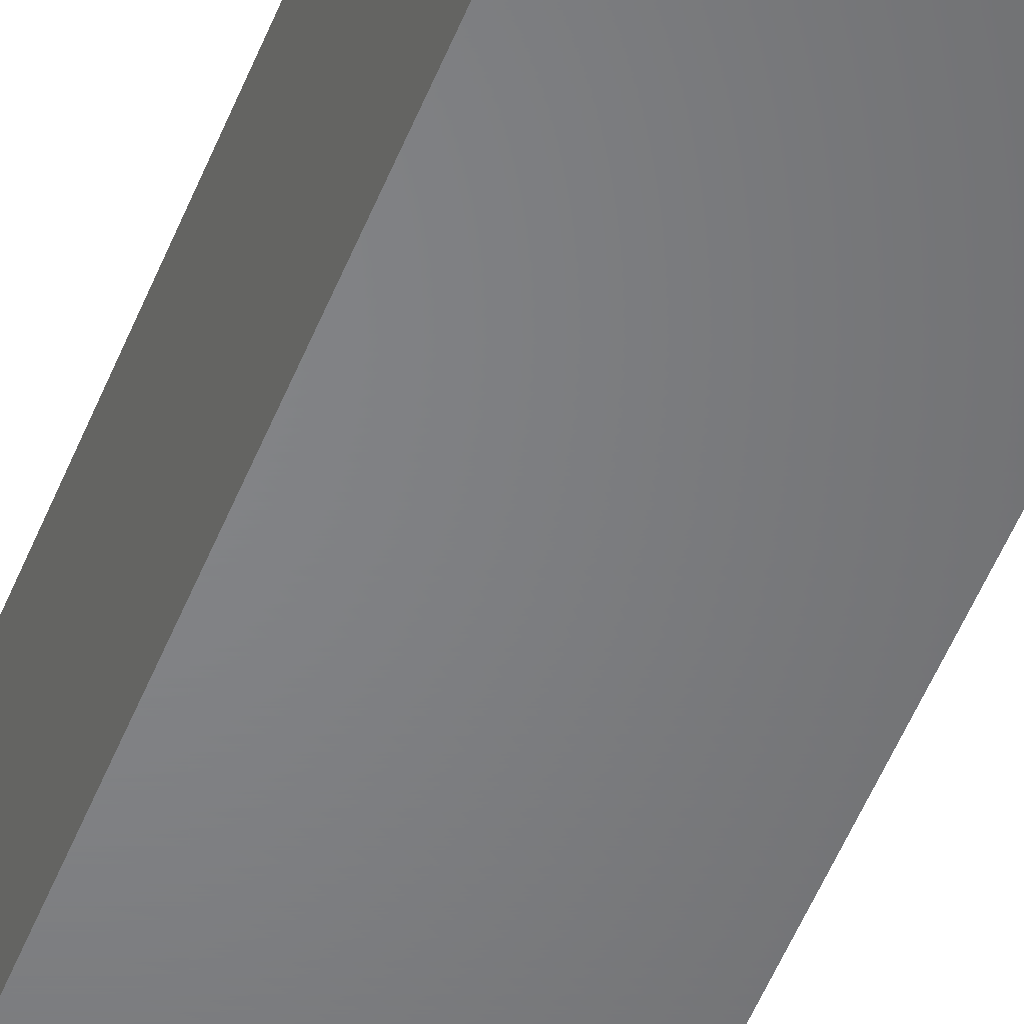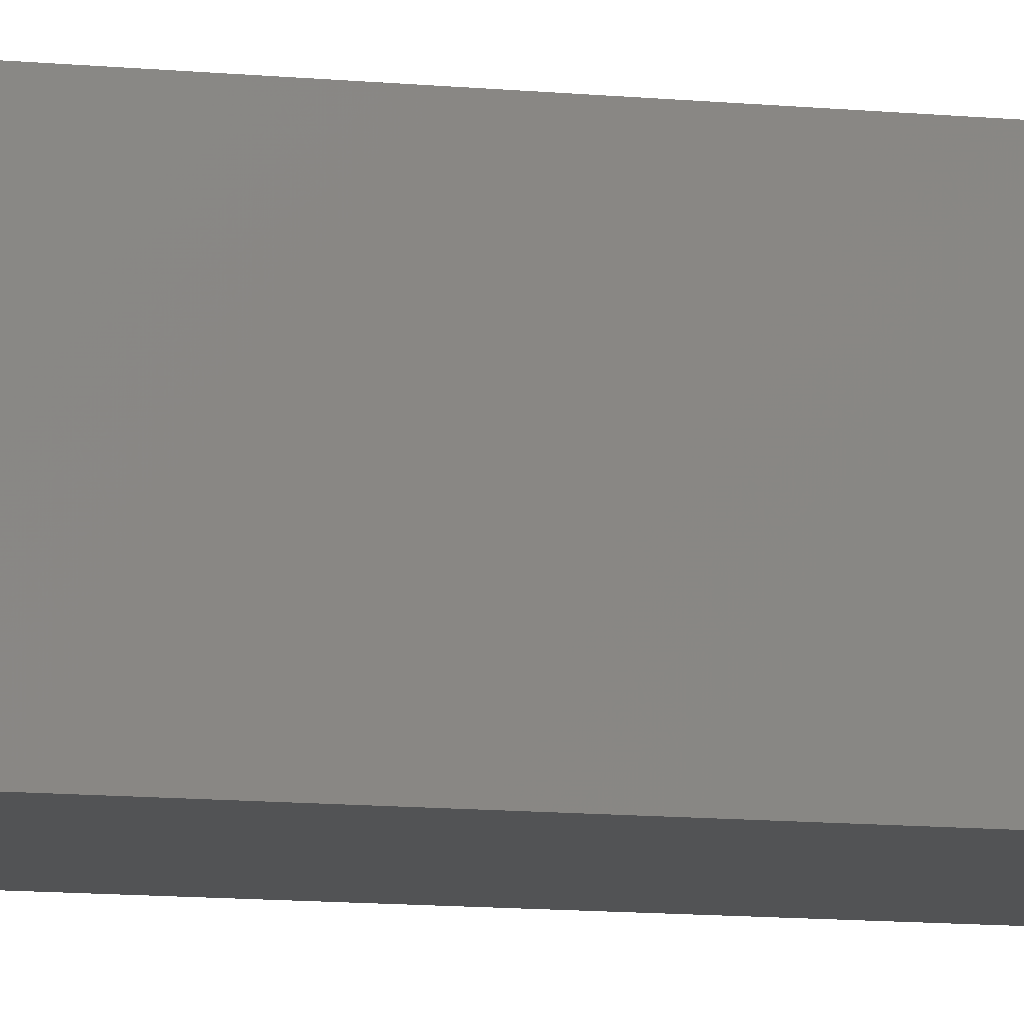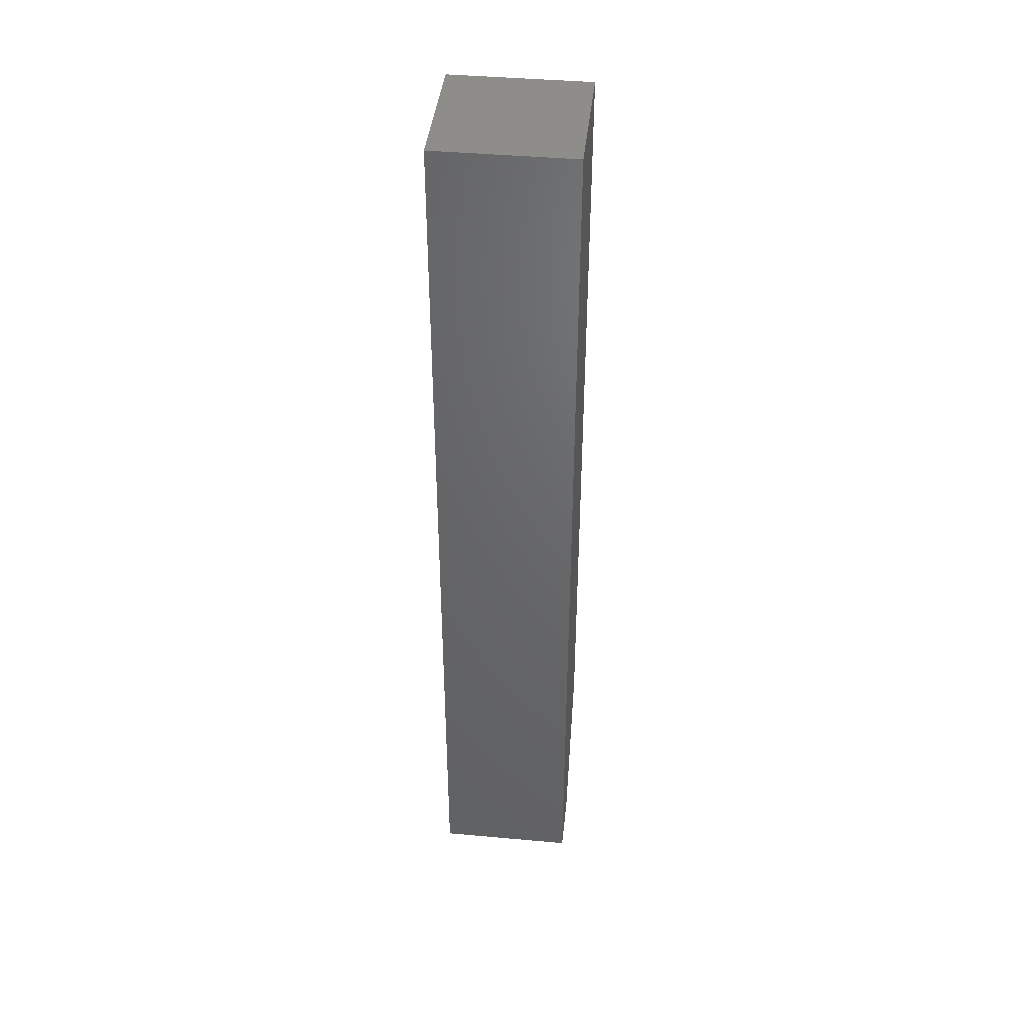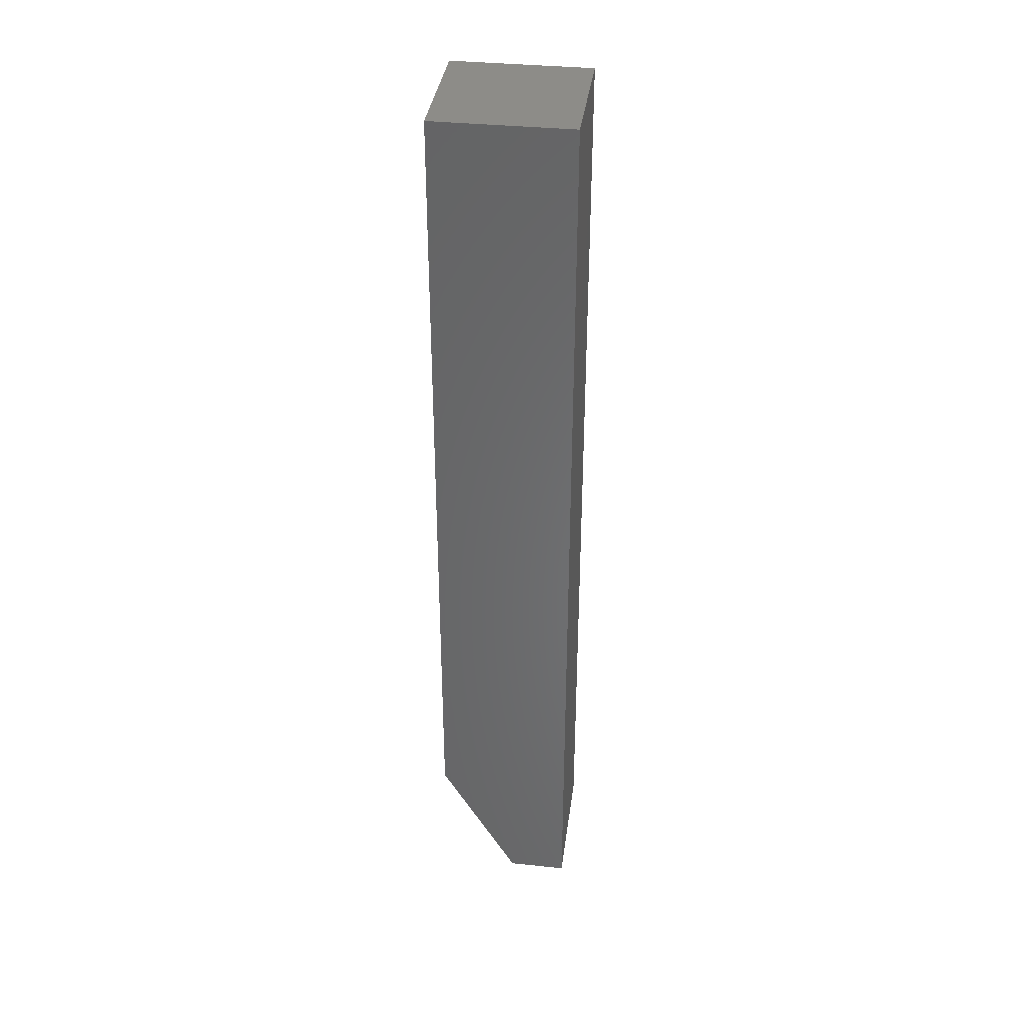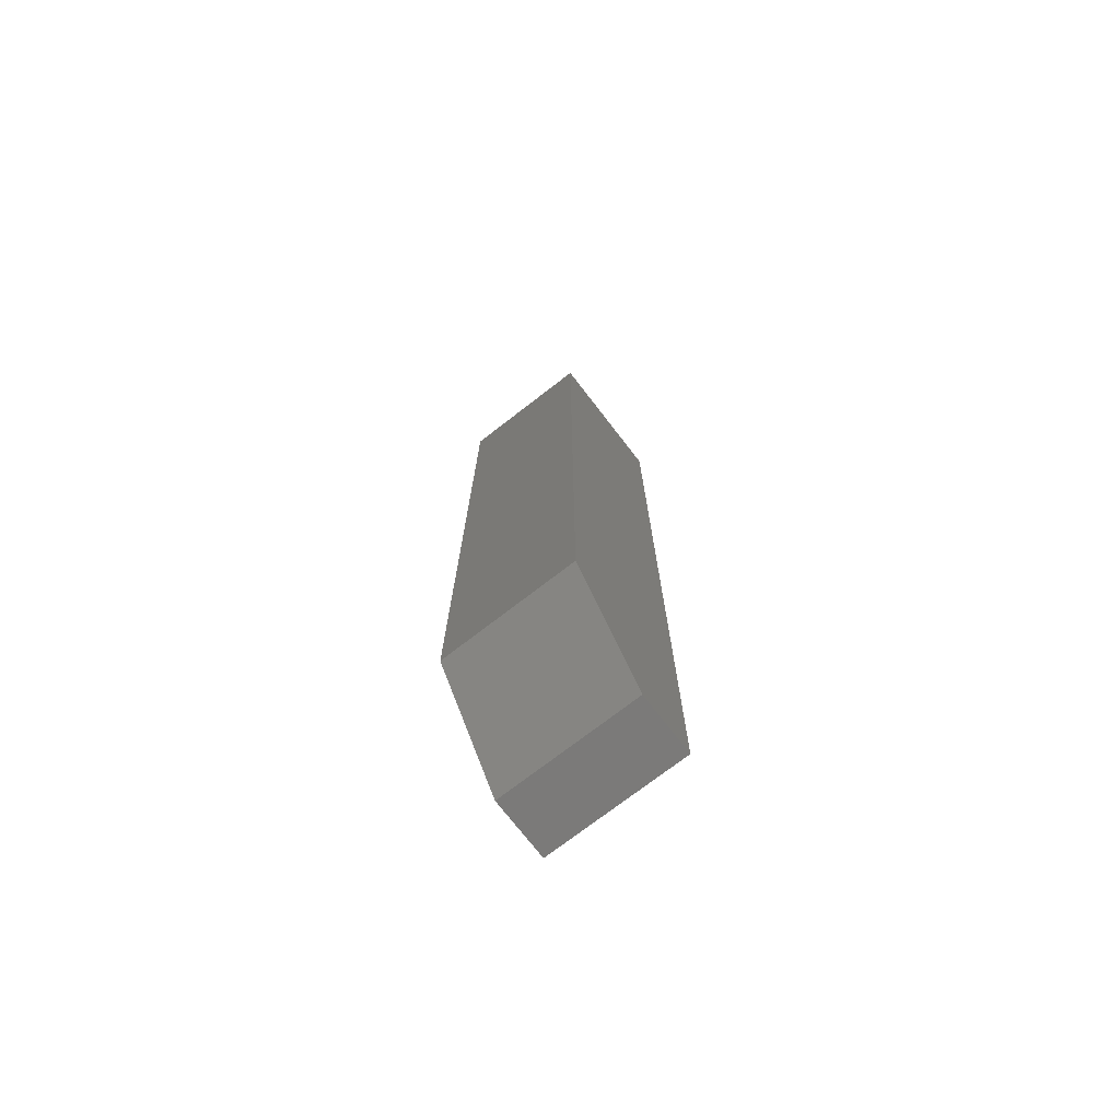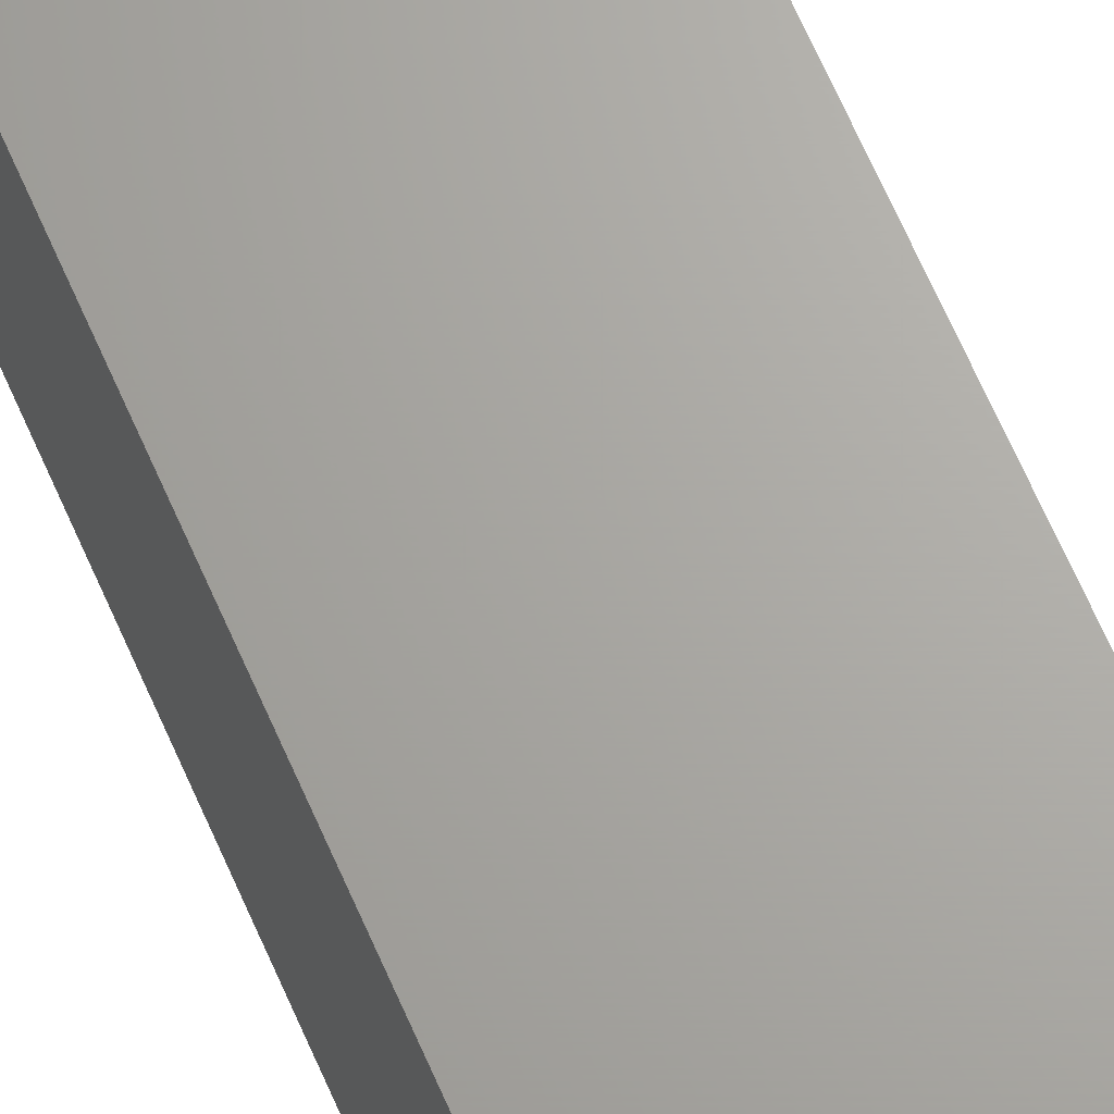
<metadata>
{"format":"stl","ext":"stl","renderer":"f3d","projection":"perspective","resolution":1024,"background":"white","views":[{"elev":-51.7,"azim":158.7,"up":"+Y"},{"elev":-9.7,"azim":-105.3,"up":"+Y"},{"elev":41.8,"azim":6.2,"up":"+Z"},{"elev":36.6,"azim":-82.4,"up":"+Z"},{"elev":-73.8,"azim":-142.3,"up":"+Z"},{"elev":67.0,"azim":-23.6,"up":"+Y"}]}
</metadata>
<code>
# stl→obj: 10 verts, 16 faces
v -0.05469 -0.05469 0
v -0.05469 -0.007812 0
v 0.05469 -0.05469 0
v 0.05469 -0.007812 0
v -0.05469 -0.05469 0.75
v -0.05469 0.05469 0.75
v -0.05469 0.05469 0.1094
v 0.05469 0.05469 0.1094
v 0.05469 0.05469 0.75
v 0.05469 -0.05469 0.75
f 1 2 3
f 3 2 4
f 5 6 1
f 1 6 7
f 1 7 2
f 8 7 9
f 9 7 6
f 9 10 8
f 8 10 3
f 8 3 4
f 8 4 7
f 7 4 2
f 5 10 6
f 6 10 9
f 1 3 5
f 5 3 10

</code>
